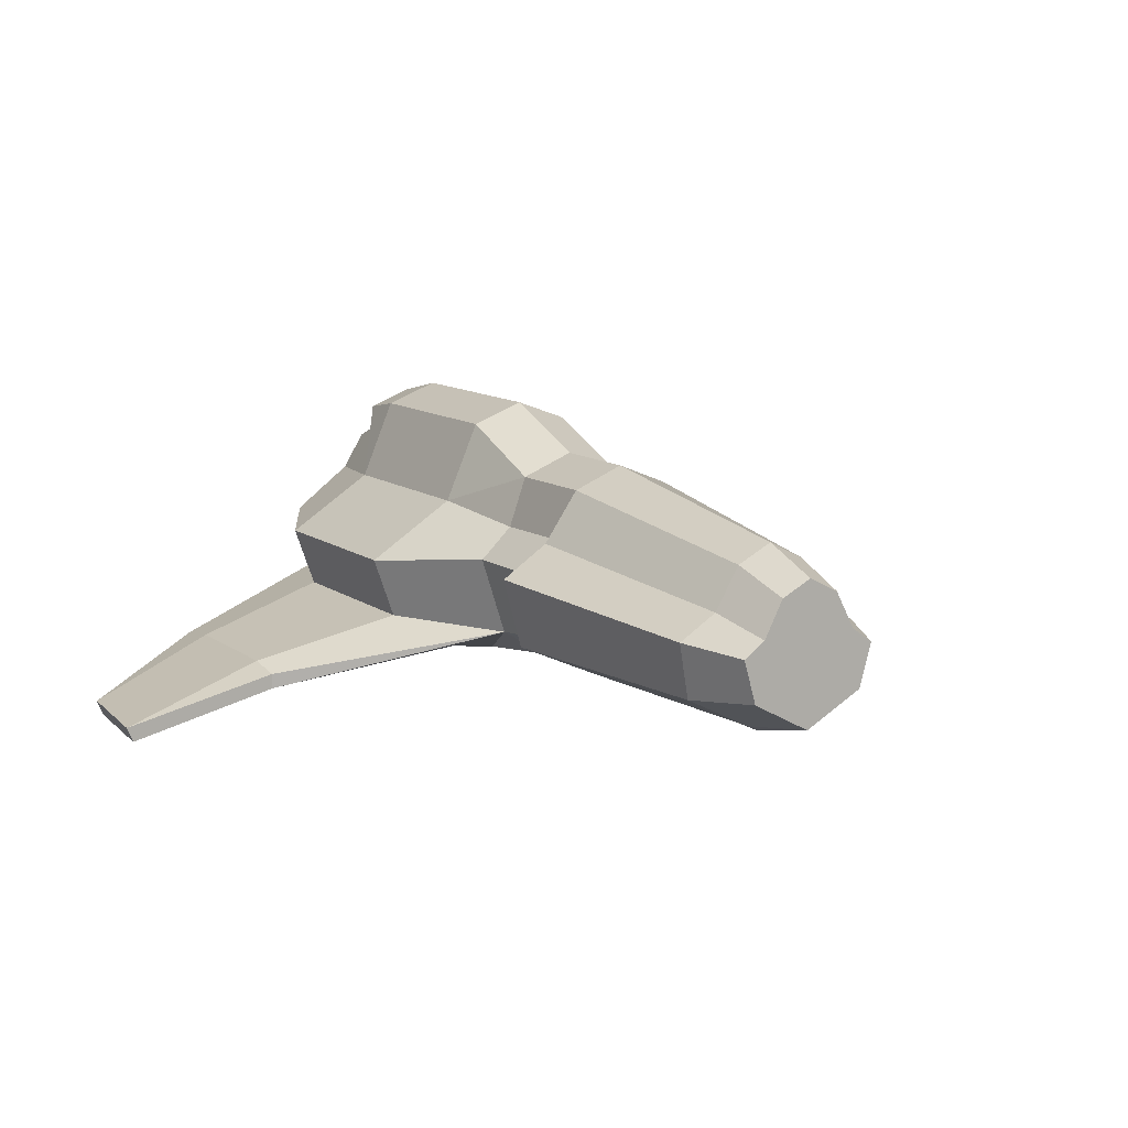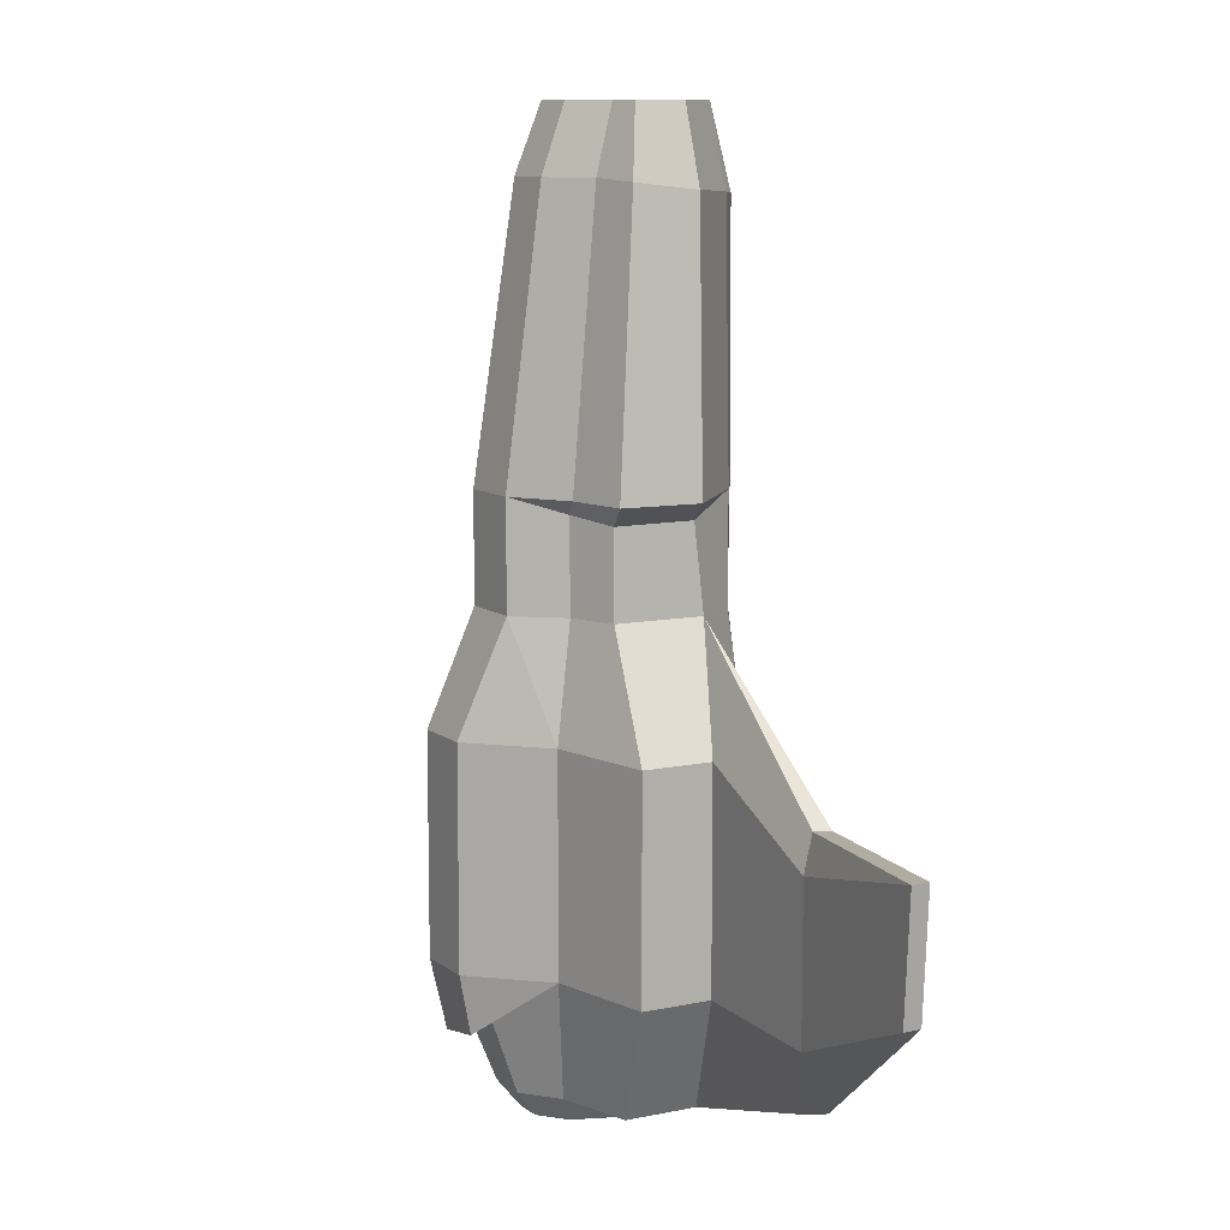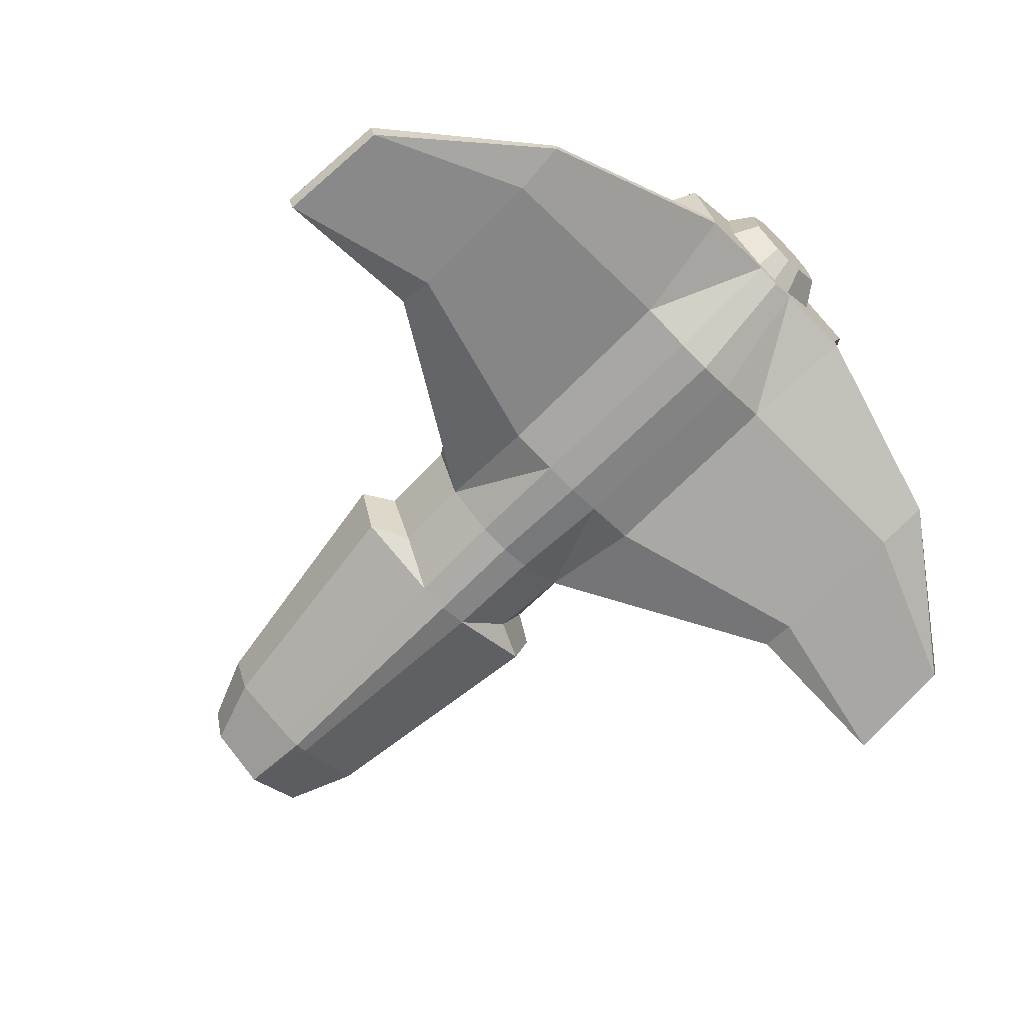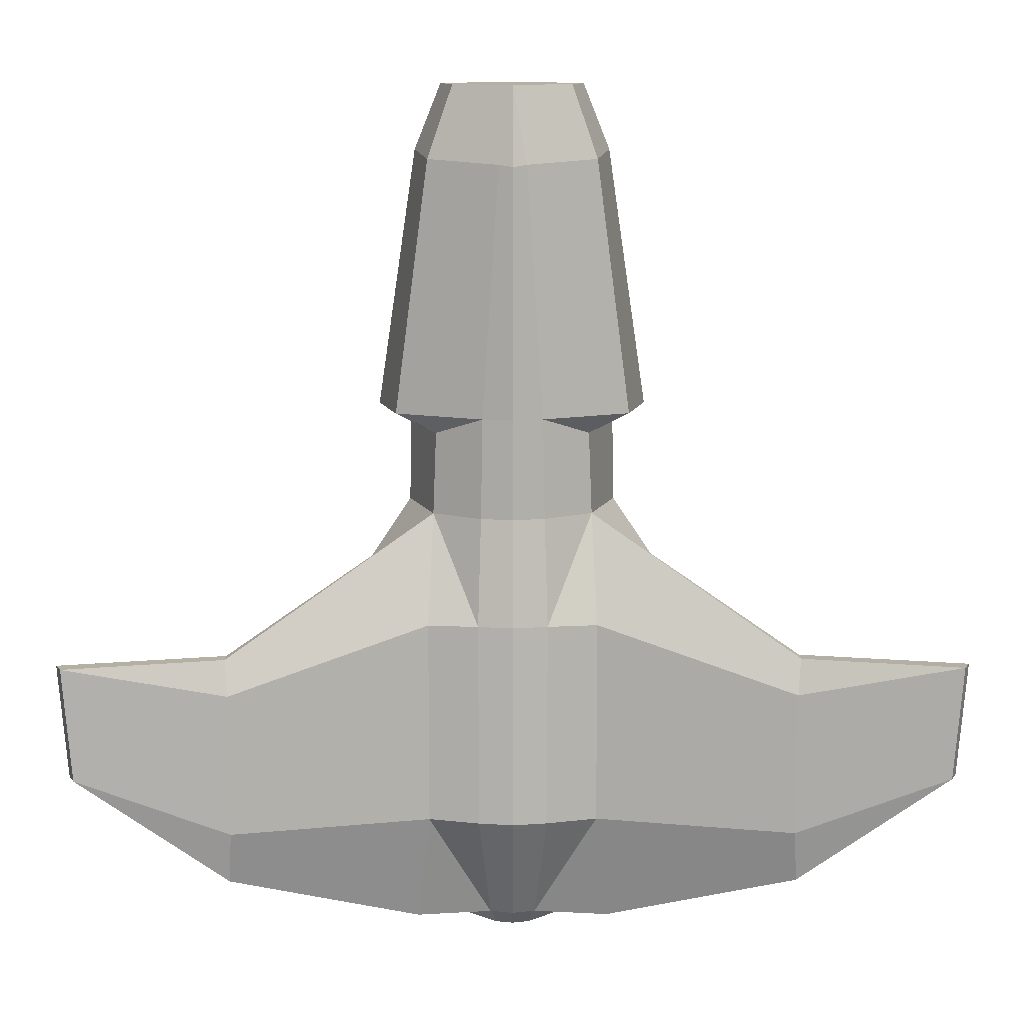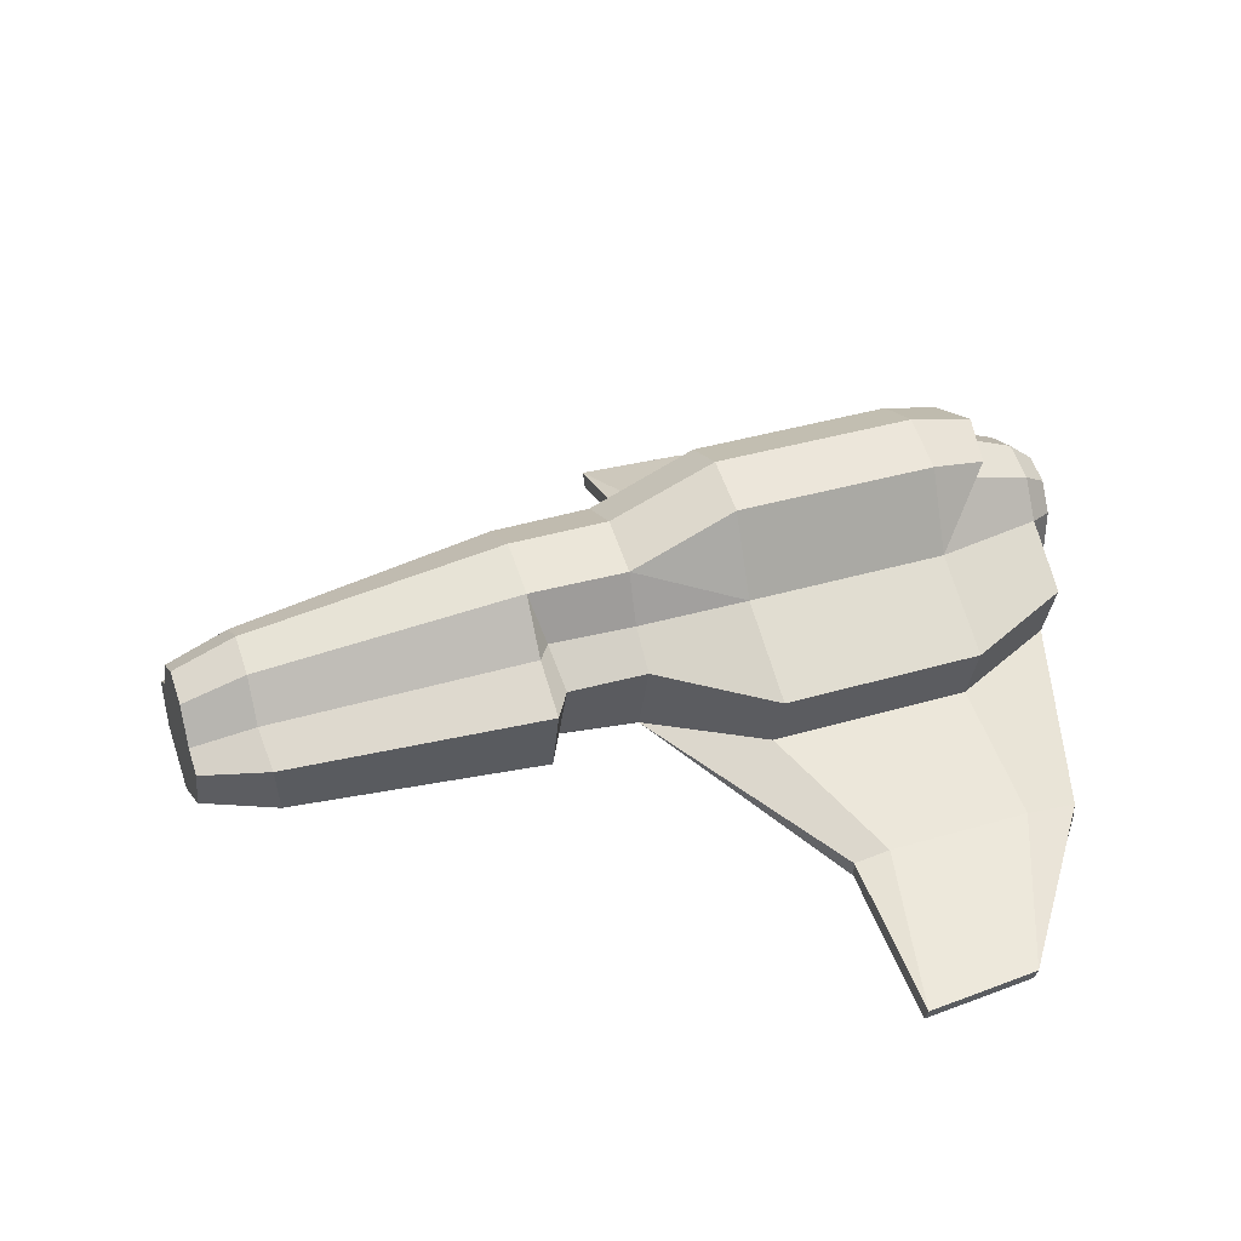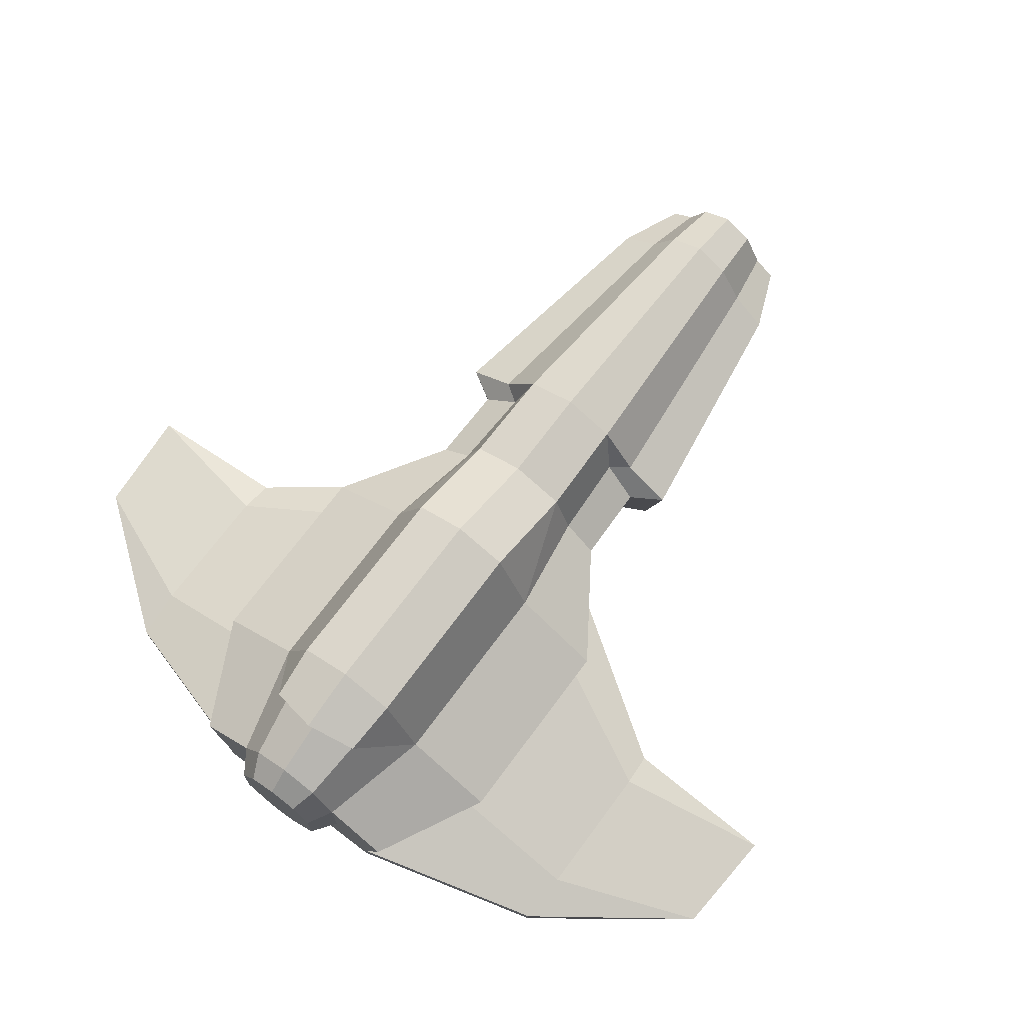
<metadata>
{"format":"obj","ext":"obj","renderer":"f3d","projection":"perspective","resolution":1024,"background":"white","views":[{"elev":11.3,"azim":-30.7,"up":"+Y"},{"elev":10.2,"azim":-98.9,"up":"+Z"},{"elev":-69.3,"azim":135.3,"up":"+Y"},{"elev":11.4,"azim":-0.5,"up":"+Z"},{"elev":38.0,"azim":69.3,"up":"+Y"},{"elev":70.7,"azim":-143.5,"up":"+Y"}]}
</metadata>
<code>
g default
v 0 0.7508 -1.185
v 0 0.9448 -0.8043
v -0.2022 0.5806 -1.185
v -0.1253 0.7053 -1.185
v -0.2989 0.6065 -0.8043
v -0.1831 0.8769 -0.8043
v -0.07678 0.2488 -1.185
v -0.3276 0.2135 -1.185
v -0.4035 0.4305 -1.185
v -0.5964 0.4164 -0.8043
v -0.2021 0.3645 -1.185
v 0 0.02328 -0.1235
v 0 0.06819 0.2366
v -0 0.06511 1.403
v -0 0.9448 -0.1213
v -0 0.8049 0.2366
v -0 0.6822 1.453
v -0 0.605 1.664
v 0 0.4306 1.664
v -0 0.3793 1.664
v -0 0.231 1.664
v -0 0.1276 1.664
v -0.2675 0.1872 0.2366
v -0.2811 0.2066 1.422
v -0.04622 0.08799 1.409
v -0.1973 0.233 1.664
v -0.2395 0.3794 1.664
v -0.3276 0.3989 1.445
v -0.1664 0.4306 1.664
v -0.2031 0.4812 1.453
v -0.3539 0.4549 0.2366
v -0.5964 0.4164 -0.1235
v -0.1811 0.8769 -0.1213
v -0.1811 0.7331 0.2366
v -0.2989 0.6065 -0.1235
v -0.2423 0.5617 0.2366
v -0.1194 0.6224 1.453
v -0.102 0.5535 1.664
v -0.1063 0.08812 0.2366
v -0.1166 0.0432 -0.1235
v -0.1752 0.7338 0.5734
v -0 0.8049 0.5734
v 0 0.06263 0.5734
v -0.1004 0.08553 0.5734
v -0.3922 0.215 0.5734
v -0.457 0.455 0.5734
v -0.2951 0.5616 0.5734
v -0.5228 0.2079 -0.8043
v -0.5228 0.2079 -0.1235
v -1.507 -0.09717 -0.2167
v -1.477 -0.09057 -0.6006
v -0.9684 0.0504 -0.815
v -0.9602 0.02531 -0.9923
v -0.9601 0.02531 -0.2168
v -0.9684 0.0504 -0.3342
v 0 0.2289 -1.185
v -0.1542 0.7829 -0.9504
v 0 0.8304 -0.9857
v -0.1687 0.8439 -0.9896
v 0 0.8961 -1.024
v -0.2577 0.2135 0.5074
v -0.2285 0.5617 0.5261
v -0.3485 0.455 0.5074
v -0.05689 0.3113 -1.268
v -0.1497 0.397 -1.268
v 0 0.2965 -1.268
v -0.1498 0.5571 -1.268
v -0.09282 0.6495 -1.268
v 0 0.6832 -1.268
v 0.2022 0.5806 -1.185
v 0.1253 0.7053 -1.185
v 0.2989 0.6065 -0.8043
v 0.1831 0.8769 -0.8043
v 0.07678 0.2488 -1.185
v 0.3276 0.2135 -1.185
v 0.4035 0.4305 -1.185
v 0.5964 0.4164 -0.8043
v 0.2021 0.3645 -1.185
v 0.2675 0.1872 0.2366
v 0.2811 0.2066 1.422
v 0.04622 0.08799 1.409
v 0.1973 0.233 1.664
v 0.2395 0.3794 1.664
v 0.3276 0.3989 1.445
v 0.1664 0.4306 1.664
v 0.2031 0.4812 1.453
v 0.3539 0.4549 0.2366
v 0.5964 0.4164 -0.1235
v 0.1811 0.8769 -0.1213
v 0.1811 0.7331 0.2366
v 0.2989 0.6065 -0.1235
v 0.2423 0.5617 0.2366
v 0.1194 0.6224 1.453
v 0.102 0.5535 1.664
v 0.1063 0.08812 0.2366
v 0.1166 0.0432 -0.1235
v 0.1752 0.7338 0.5734
v 0.1004 0.08553 0.5734
v 0.3922 0.215 0.5734
v 0.457 0.455 0.5734
v 0.2951 0.5616 0.5734
v 0.5228 0.2079 -0.8043
v 0.5228 0.2079 -0.1235
v 1.507 -0.09717 -0.2167
v 1.477 -0.09057 -0.6006
v 0.9684 0.0504 -0.815
v 0.9602 0.02531 -0.9923
v 0.9601 0.02531 -0.2168
v 0.9684 0.0504 -0.3342
v 0.1542 0.7829 -0.9504
v 0.1687 0.8439 -0.9896
v 0.2577 0.2135 0.5074
v 0.2285 0.5617 0.5261
v 0.3485 0.455 0.5074
v 0.05689 0.3113 -1.268
v 0.1497 0.397 -1.268
v 0.1498 0.5571 -1.268
v 0.09282 0.6495 -1.268
v 0 0.397 -1.268
v 0 0.5571 -1.268
v -0.9499 -0.06146 -0.815
v -1.456 -0.1433 -0.6006
v -0.9602 -0.02739 -0.9923
v -0.9498 -0.06146 -0.3342
v -1.485 -0.1499 -0.2167
v -0.9601 -0.02739 -0.2168
v -0.2845 0.0654 -0.8043
v -0.2845 0.0654 -0.1235
v -0.3276 0.1608 -1.185
v -0.07678 0.1961 -1.185
v -0.115 0.01683 -0.8043
v 0 -0.003081 -0.8043
v 0 0.1762 -1.185
v 0.9499 -0.06146 -0.815
v 0.9602 -0.02739 -0.9923
v 1.456 -0.1433 -0.6006
v 0.9498 -0.06146 -0.3342
v 1.485 -0.1499 -0.2167
v 0.9601 -0.02739 -0.2168
v 0.2845 0.0654 -0.8043
v 0.2845 0.0654 -0.1235
v 0.3276 0.1608 -1.185
v 0.115 0.01683 -0.8043
v 0.07678 0.1961 -1.185
g polySurface3 RAJCJ1J:fighter_lores
f 17 37 38 18
f 38 29 19 18
f 19 29 27 20
f 21 20 27 26
f 26 22 21
f 30 29 38 37
f 27 29 30 28
f 27 28 24 26
f 25 22 26 24
f 8 48 10 9
f 9 11 8
f 8 53 52 48
f 53 51 52
f 121 122 123
f 124 125 122 121
f 48 52 55 49
f 126 125 124
f 55 50 54
f 51 50 55 52
f 49 32 10 48
f 3 11 9
f 57 4 3 5
f 57 58 1 4
f 33 15 2 6
f 9 10 5 3
f 6 5 35 33
f 5 10 32 35
f 59 5 6
f 60 59 6 2
f 59 60 58 57
f 5 59 57
f 28 30 47 46
f 45 44 25 24
f 28 46 45 24
f 43 14 25 44
f 43 44 39 13
f 61 44 45
f 49 55 54 23
f 41 37 17 42
f 47 30 37 41
f 34 41 42 16
f 41 62 47
f 62 63 46 47
f 49 23 31 32
f 63 61 45 46
f 33 34 16 15
f 35 34 33
f 31 36 35 32
f 34 35 36
f 62 41 34 36
f 63 62 36 31
f 61 63 31 23
f 44 61 23 39
f 3 67 65 11
f 4 68 67 3
f 1 69 68 4
f 127 128 124 121
f 127 121 123 129
f 8 11 7
f 127 130 131
f 127 131 40 128
f 131 132 12 40
f 131 130 133 132
f 23 128 40
f 12 13 39 40
f 126 124 128 23
f 40 39 23
f 11 65 64 7
f 7 64 66 56
f 130 127 129
f 17 18 94 93
f 94 18 19 85
f 19 20 83 85
f 21 82 83 20
f 82 21 22
f 86 93 94 85
f 83 84 86 85
f 83 82 80 84
f 81 80 82 22
f 75 76 77 102
f 76 75 78
f 75 102 106 107
f 107 106 105
f 134 135 136
f 137 134 136 138
f 102 103 109 106
f 139 137 138
f 109 108 104
f 105 106 109 104
f 103 102 77 88
f 70 76 78
f 110 72 70 71
f 110 71 1 58
f 89 73 2 15
f 76 70 72 77
f 73 89 91 72
f 72 91 88 77
f 111 73 72
f 60 2 73 111
f 111 110 58 60
f 72 110 111
f 84 100 101 86
f 99 80 81 98
f 84 80 99 100
f 43 98 81 14
f 43 13 95 98
f 112 99 98
f 103 79 108 109
f 97 42 17 93
f 101 97 93 86
f 90 16 42 97
f 97 101 113
f 113 101 100 114
f 103 88 87 79
f 114 100 99 112
f 89 15 16 90
f 91 89 90
f 87 88 91 92
f 90 92 91
f 113 92 90 97
f 114 87 92 113
f 112 79 87 114
f 98 95 79 112
f 70 78 116 117
f 71 70 117 118
f 1 71 118 69
f 140 134 137 141
f 140 142 135 134
f 75 74 78
f 140 143 144
f 140 141 96 143
f 143 96 12 132
f 143 132 133 144
f 79 96 141
f 12 96 95 13
f 139 79 141 137
f 96 79 95
f 78 74 115 116
f 74 56 66 115
f 144 142 140
f 118 117 120 69
f 119 120 117 116
f 66 119 116 115
f 64 65 119 66
f 65 67 120 119
f 69 120 67 68
f 22 25 14
f 14 81 22
f 51 53 123 122
f 50 51 122 125
f 54 50 125 126
f 53 8 129 123
f 7 56 133 130
f 23 54 126
f 8 7 130 129
f 107 105 136 135
f 105 104 138 136
f 104 108 139 138
f 75 107 135 142
f 56 74 144 133
f 108 79 139
f 74 75 142 144

</code>
